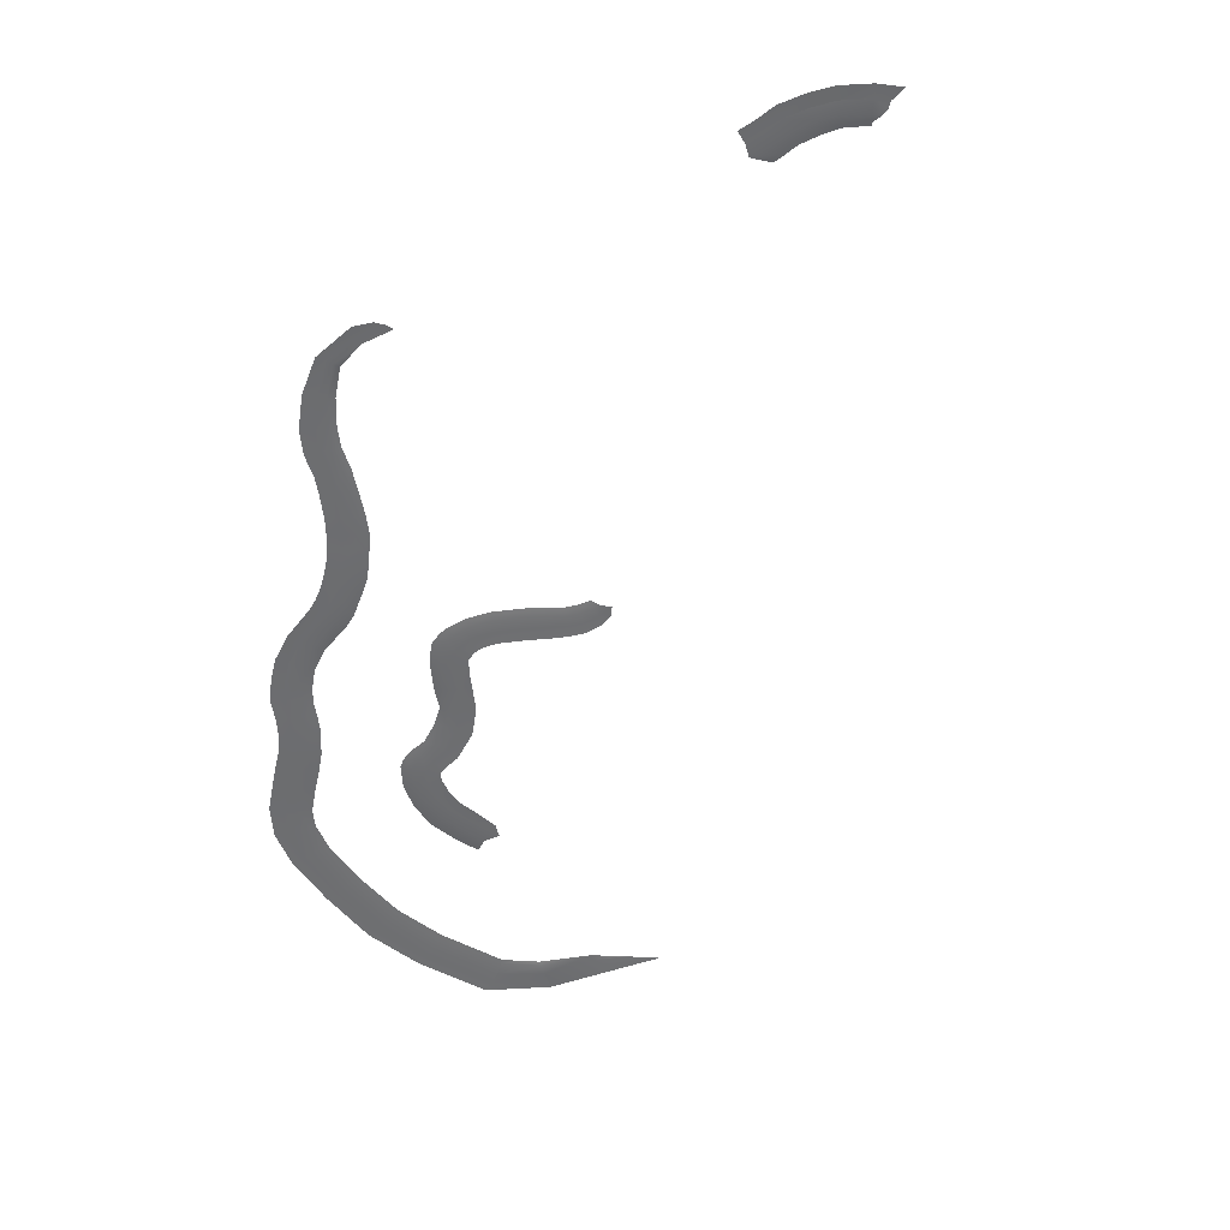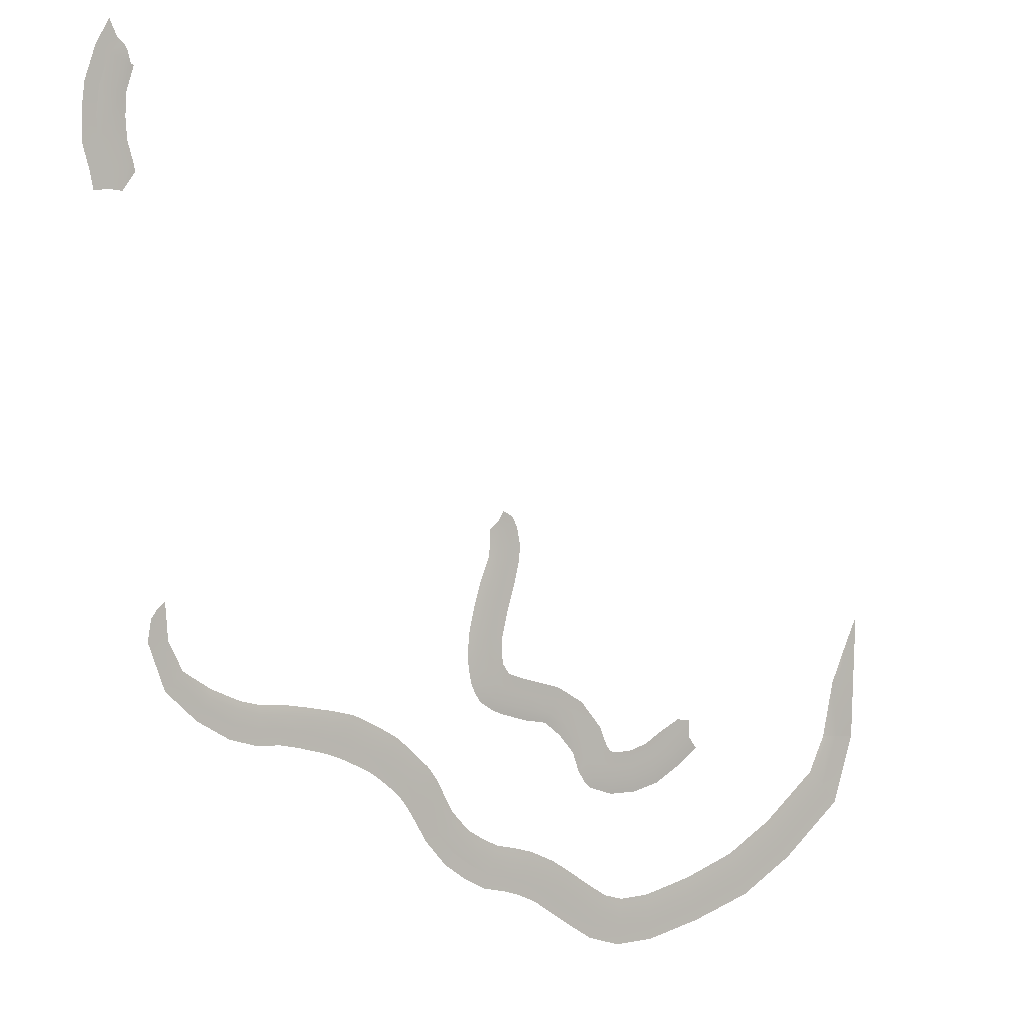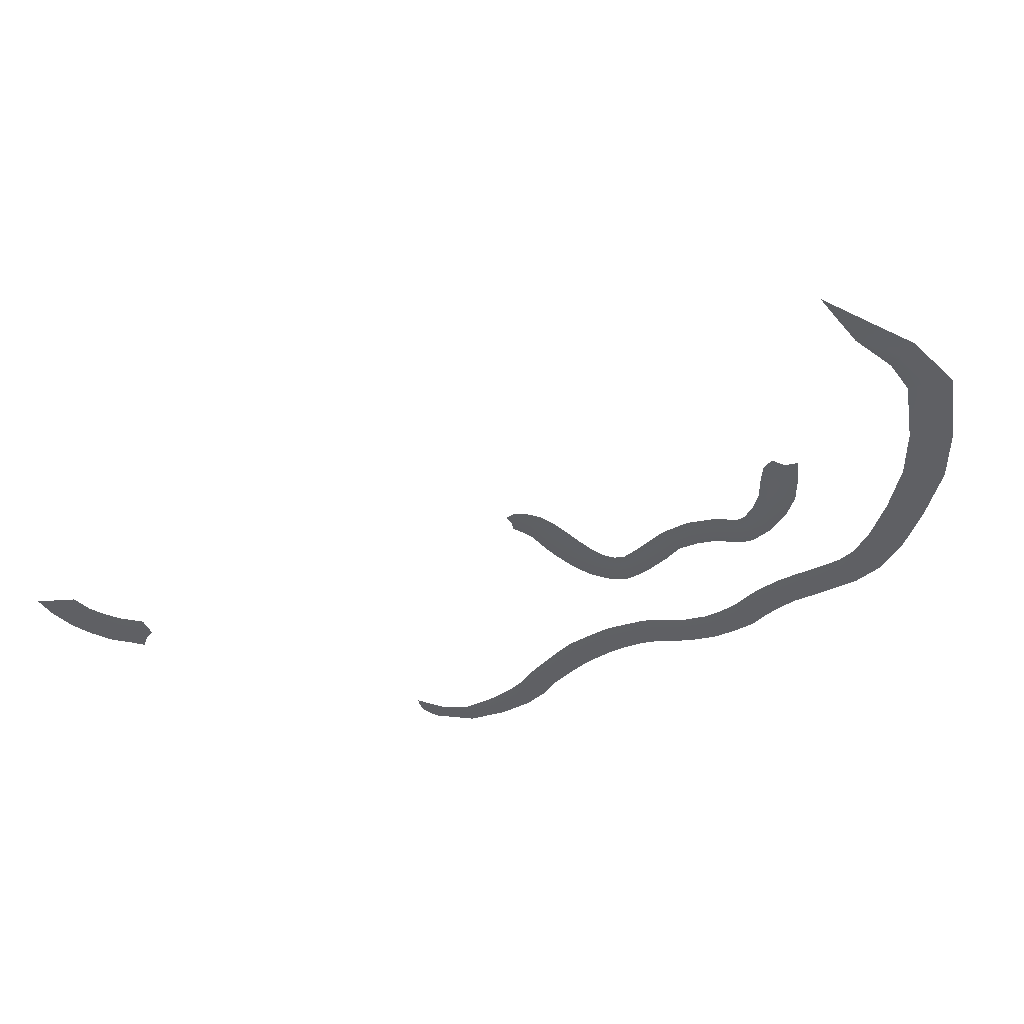
<metadata>
{"format":"obj","ext":"obj","renderer":"f3d","projection":"perspective","resolution":1024,"background":"white","views":[{"elev":-54.0,"azim":-67.7,"up":"+Y"},{"elev":4.1,"azim":-35.1,"up":"+Z"},{"elev":-43.4,"azim":61.5,"up":"+Y"}]}
</metadata>
<code>
o FP_jog_island.mo.030
v -47.76 -0.495 26.32
v -47.53 -0.485 28.32
v -47.23 -0.4497 27.01
v -48.19 -0.5225 28.23
v -49.53 -0.635 23.95
v -50.16 -0.635 27.99
v -51.96 -0.635 24.19
v -52.6 -0.635 27.39
v -54.44 -0.685 23.85
v -55.03 -0.685 26.79
v -48.56 -0.485 31.69
v -49.23 -0.5225 31.66
v -51.23 -0.635 31.59
v -53.72 -0.635 31.21
v -56.21 -0.685 30.83
v -48.83 -0.485 35.3
v -49.45 -0.5225 35.35
v -51.31 -0.635 35.5
v -53.79 -0.635 35.63
v -48.68 -0.485 38.94
v -49.23 -0.5225 39.03
v -50.88 -0.635 39.34
v -53.3 -0.635 39.86
v -51.51 -0.635 45.04
v -48.44 -0.635 45.51
v -49.07 -0.63 46.52
v -49.07 -0.635 43.92
v -47.8 -0.5225 43.47
v -56.29 -0.685 35.75
v -53.79 -0.635 35.63
v -53.3 -0.635 39.86
v -47.31 -0.485 43.29
v -55.75 -0.685 40.42
v -53.8 -0.685 46.08
v -51.47 -0.685 50.14
v -50.16 -0.6334 47.35
v -5.243 -0.4732 -62.57
v -8.333 -0.5107 -61.68
v -8.12 -0.4732 -61.1
v -5.479 -0.5107 -63.13
v -2.233 -0.485 -64.16
v -2.54 -0.5225 -64.66
v -0.03859 -0.5225 -66.23
v -1.251 -0.635 -67.77
v 1.164 -0.635 -69.46
v -0.3803 -0.635 -71.43
v 3.026 -0.635 -71.09
v 1.306 -0.635 -72.9
v 2.741 -0.635 -74.38
v 0.855 -0.685 -76.02
v 4.124 -0.635 -76.15
v 2.072 -0.685 -77.58
v 5.587 -0.635 -78.5
v 3.448 -0.685 -79.79
v 7.859 -0.635 -82.36
v 5.822 -0.685 -83.83
v 11.46 -0.635 -86.49
v 9.756 -0.685 -88.34
v 13.55 -0.685 -91.12
v 35.65 -0.5225 -93.33
v 36.03 -0.485 -92.69
v 40.16 -0.485 -95.54
v 32.26 -0.5225 -91.11
v 31.13 -0.635 -92.85
v 30.12 -0.5225 -90.1
v 29.09 -0.635 -91.9
v 27.55 -0.5225 -88.89
v 26.65 -0.635 -90.77
v 24.09 -0.5225 -87.83
v 23.32 -0.635 -89.66
v 20.6 -0.5225 -87.01
v 19.67 -0.635 -88.79
v 17.3 -0.5225 -85.36
v 16.24 -0.635 -86.9
v 14.22 -0.5225 -83.34
v 13.16 -0.635 -84.63
v 9.895 -0.635 -80.9
v 7.727 -0.635 -77.21
v 16.06 -0.485 -59.34
v 17.62 -0.5225 -60.72
v 17.21 -0.485 -61.04
v 16.51 -0.5225 -59.08
v 15.26 -0.485 -57.65
v 15.73 -0.5225 -57.43
v 14.89 -0.485 -55.53
v 15.35 -0.5225 -55.43
v 14.56 -0.485 -53.35
v 15.03 -0.5225 -53.3
v 14.74 -0.485 -50.86
v 15.18 -0.5225 -50.86
v 15.44 -0.5225 -48.44
v 16.52 -0.635 -50.86
v 16.79 -0.635 -48.73
v 19.25 -0.635 -49.21
v 17.4 -0.635 -46.36
v 19.83 -0.635 -46.98
v 20.38 -0.635 -44.76
v 22.79 -0.685 -45.43
v 23.46 -0.685 -43.27
v 35.33 -0.635 -66.58
v 38.45 -0.635 -70.28
v 34.37 -0.5225 -67.89
v 37.05 -0.635 -64.73
v 32.04 -0.635 -64.22
v 33.07 -0.635 -61.88
v 28.21 -0.635 -60.85
v 28.8 -0.685 -58.42
v 25.25 -0.635 -60.04
v 25.97 -0.685 -57.64
v 23.32 -0.635 -59.4
v 23.08 -0.685 -56.57
v 21.87 -0.635 -58.77
v 20.63 -0.635 -57.93
v 20.66 -0.635 -60.97
v 18.84 -0.635 -59.74
v 19.86 -0.5225 -62.2
v 19.59 -0.485 -62.6
v 28.04 -0.635 -94.17
v 26.99 -0.685 -96.44
v 24.8 -0.685 -95.42
v 28.61 -0.685 -97.19
v 29.87 -0.635 -95.02
v 33.1 -0.635 -97.31
v 34.53 -0.635 -95.25
v 38.49 -0.635 -97.94
v 39.74 -0.5225 -96.14
v 43.85 -0.5225 -98.78
v 44.22 -0.485 -98.14
v 47.79 -0.5225 -100
v 47.86 -0.485 -99.23
v 53.67 -0.5225 -99.97
v 53.6 -0.485 -99.17
v 63.22 -0.5225 -98.06
v 63.02 -0.485 -97.25
v 73.14 -0.485 -94.02
v 32.64 -0.485 -90.53
v 30.46 -0.485 -89.5
v 27.85 -0.485 -88.26
v 24.35 -0.485 -87.22
v 20.91 -0.485 -86.42
v 17.65 -0.485 -84.85
v 14.57 -0.485 -82.91
v 11.09 -0.5225 -79.88
v 31.68 -0.685 -99.36
v 37.1 -0.635 -100
v 41.67 -0.635 -103
v 42.77 -0.635 -100.7
v 47.56 -0.635 -102.3
v 53.86 -0.635 -102.4
v 63.82 -0.635 -100.5
v 73.55 -0.5225 -94.86
v 82.25 -0.485 -88.96
v 18.76 -0.635 -91.14
v 17.85 -0.685 -93.49
v 21.95 -0.685 -94.47
v 22.63 -0.635 -92.07
v 25.72 -0.635 -93.1
v 17.98 -0.635 -44.09
v 21.1 -0.635 -42.44
v 18.74 -0.635 -41.62
v 19.65 -0.635 -39.36
v 18.28 -0.5225 -39.03
v 19.34 -0.5225 -36.42
v 18.88 -0.485 -36.31
v 19.73 -0.5225 -33.98
v 19.28 -0.485 -33.94
v 19.69 -0.5225 -31.48
v 19.23 -0.485 -31.48
v 20.85 -0.6378 -30.04
v 21.71 -0.685 -49.68
v 19.02 -0.635 -51.05
v 21.51 -0.685 -51.25
v 18.96 -0.635 -52.99
v 21.47 -0.685 -53.03
v 19.21 -0.635 -54.67
v 21.88 -0.685 -54.92
v 19.5 -0.635 -55.96
v 20.02 -0.635 -57.05
v 17.85 -0.635 -58.31
v 40.58 -0.685 -105.3
v 35.72 -0.685 -102.1
v 47.15 -0.635 -104.8
v 54.08 -0.635 -104.9
v 64.39 -0.635 -102.9
v 74.79 -0.635 -97.37
v 82.77 -0.5225 -89.75
v 92.72 -0.485 -80.77
v 46.74 -0.685 -107.3
v 54.31 -0.685 -107.4
v 64.97 -0.685 -105.3
v 75.74 -0.635 -99.7
v 85.71 -0.635 -94.21
v 84.33 -0.635 -92.12
v 97.34 -0.635 -85.11
v 95.8 -0.635 -83.14
v 21.88 -0.635 -39.95
v 20.71 -0.635 -36.74
v 21.08 -0.635 -34.11
v 21.07 -0.635 -31.48
v 49.9 -0.635 -74.98
v 46.36 -0.685 -72.54
v 49.56 -0.685 -72.49
v 46.02 -0.635 -75.04
v 50.23 -0.635 -77.48
v 45.68 -0.635 -77.55
v 45.43 -0.5225 -79.31
v 42 -0.635 -76.47
v 41.09 -0.5225 -77.87
v 39.7 -0.5225 -76.57
v 39.43 -0.485 -77.06
v 38.14 -0.485 -75.05
v -17.32 -0.5107 -59.41
v -17.24 -0.4732 -58.98
v -11.92 -0.4732 -60.08
v -21.36 -0.5107 -58.63
v -21.54 -0.6232 -59.78
v -25.75 -0.5107 -58.28
v -25.92 -0.6232 -59.45
v -29.91 -0.6232 -58.24
v -26.38 -0.6232 -61.92
v -30.78 -0.6232 -60.59
v -31.65 -0.6732 -62.94
v -36.33 -0.6232 -57.24
v -12.01 -0.5107 -60.61
v -17.55 -0.6232 -60.69
v -18.17 -0.6232 -63.11
v -21.91 -0.6232 -62.26
v -22.28 -0.6732 -64.74
v -26.84 -0.6732 -64.39
v 60.26 -0.485 -76.56
v 64.41 -0.521 -72.94
v 64.84 -0.483 -73.47
v 59.89 -0.5225 -75.94
v 55.5 -0.5225 -78.31
v 54.87 -0.635 -76.29
v 53.94 -0.635 -73.95
v 53 -0.685 -71.61
v 39.87 -0.635 -73.59
v 43.51 -0.635 -74.31
v 42.05 -0.635 -72.34
v 40.6 -0.635 -68.95
v 38.76 -0.685 -62.88
v 33.75 -0.685 -59.86
v 11.49 -0.485 -79.54
v 9.126 -0.5225 -76.39
v 6.176 -0.635 -74.71
v 4.627 -0.635 -72.73
v 24.25 -0.685 -40.64
v 22.8 -0.635 -37.2
v 23.27 -0.635 -34.35
v 22.9 -0.635 -31.38
v 17.13 -0.635 -56.78
v 16.75 -0.635 -55.13
v 16.46 -0.635 -53.14
v 14.9 -0.635 -89.01
v 11.46 -0.635 -86.49
v -21.3 -0.4732 -58.25
v -25.69 -0.4732 -57.9
v -29.59 -0.5107 -57.25
v -35.45 -0.6232 -55.8
v -42.45 -0.6232 -46.21
v -44.23 -0.6732 -40.93
v -42.97 -0.6732 -39.94
v -43.78 -0.6232 -46.31
v -40.76 -0.6232 -52.13
v -41.77 -0.6232 -53.03
v -37.54 -0.6732 -59.43
v -12.26 -0.6232 -62.18
v -8.974 -0.6232 -63.43
v -13.04 -0.6232 -64.55
v -9.971 -0.6232 -65.72
v -10.97 -0.6732 -68.02
v -7.288 -0.6232 -67.04
v -2.712 -0.635 -69.79
v -4.766 -0.635 -68.28
v -6.07 -0.685 -70.42
v -8.389 -0.6732 -69.28
v 40.78 -0.485 -78.33
v 45.35 -0.485 -79.9
v 50.5 -0.5225 -79.41
v -29.48 -0.4732 -56.92
v -34.96 -0.5107 -54.87
v -40.08 -0.5107 -51.49
v 21.53 -0.485 -63.44
v 21.75 -0.5225 -63.02
v 22.43 -0.635 -61.74
v 23.69 -0.485 -64.12
v 23.9 -0.5225 -63.7
v 24.53 -0.635 -62.43
v 27.62 -0.635 -63.28
v 31.15 -0.5225 -65.42
v 16.07 -0.5225 -46.03
v 16.65 -0.5225 -43.7
v 17.42 -0.5225 -41.19
v 16.21 -0.485 -43.57
v 16.98 -0.485 -41.05
v 24.75 -0.685 -31.27
v 23.67 -0.685 -29.29
v 25.4 -0.685 -34.59
v 25.01 -0.685 -37.69
v 5.952 -0.5225 -71.54
v 6.394 -0.485 -71.14
v 8.131 -0.485 -73.39
v 4.456 -0.485 -69.39
v 4.098 -0.5225 -69.81
v 2.225 -0.5225 -68.09
v -45.43 -0.6732 -42.58
v -46.05 -0.6732 -46.2
v -43.12 -0.6732 -54.23
v -6.187 -0.6232 -64.79
v -3.462 -0.635 -66.13
v 45.02 -0.685 -72.14
v 44.23 -0.685 -71.08
v 42.76 -0.685 -67.63
v 76.7 -0.685 -102
v 87.1 -0.685 -96.31
v 98.88 -0.685 -87.08
v -13.83 -0.6732 -66.93
v 63.11 -0.635 -71.35
v 58.8 -0.635 -74.1
v 98.21 -0.485 -64.16
v 97.1 -0.5198 -74.38
v 96.06 -0.373 -74.27
v 99.31 -0.507 -74.56
v 99.51 -0.5077 -64.22
v 101.3 -0.5388 -64.3
v -34.8 -0.4732 -54.56
v -39.85 -0.4732 -51.28
v 26.72 -0.485 -65.05
v 26.95 -0.5225 -64.61
v 100.9 -0.4981 -74.69
v 95.8 -0.635 -83.14
v 99.31 -0.507 -74.56
v 97.34 -0.635 -85.11
v 103.1 -0.485 -74.88
v 98.88 -0.685 -87.08
v 7.642 -0.5225 -73.72
v 9.592 -0.485 -76.11
v 38.57 -0.5225 -74.68
v 36.97 -0.485 -71.7
v 37.34 -0.5225 -71.35
v 34.05 -0.485 -68.32
v 30.86 -0.485 -65.82
v 17.82 -0.485 -38.91
v -1.925 -0.685 -73.4
v -4.082 -0.685 -71.73
v 57.51 -0.635 -71.95
v 56.23 -0.685 -69.8
v 60.42 -0.685 -67.82
v 63.02 -0.685 -68.24
v 101.3 -0.5388 -64.3
v 103.8 -0.6305 -52.01
v 103.4 -0.5763 -64.4
v 101.5 -0.5586 -57.04
v 99.51 -0.5077 -64.22
v 93.49 -0.5225 -81.37
v 100.9 -0.4981 -74.69
v 103.4 -0.5763 -64.4
v 100.8 -0.515 -58.61
v 98.21 -0.485 -64.16
v 50.59 -0.485 -80.06
v 0.3656 -0.485 -65.72
v 2.579 -0.485 -67.63
v -0.4144 -0.685 -74.72
v 14.9 -0.635 -89.01
v -18.78 -0.6732 -65.53
v 14.99 -0.485 -48.34
v 15.62 -0.485 -45.91
v 22.25 -0.685 -47.6
v 55.71 -0.485 -78.98
v 96.06 -0.373 -74.27
v 93.49 -0.5225 -81.37
v 92.72 -0.485 -80.77
v 97.1 -0.5198 -74.38
v 21.86 -0.685 -28.38
v 103.1 -0.485 -74.88
f 3 1 2
f 2 1 4
f 1 5 4
f 4 5 6
f 5 7 6
f 6 7 8
f 7 9 8
f 8 9 10
f 2 4 11
f 11 4 12
f 4 6 12
f 12 6 13
f 6 8 13
f 13 8 14
f 8 10 14
f 14 10 15
f 11 12 16
f 16 12 17
f 12 13 17
f 17 13 18
f 13 14 18
f 18 14 19
f 16 17 20
f 20 17 21
f 17 18 21
f 21 18 22
f 18 23 22
f 22 23 24
f 26 25 24
f 24 25 27
f 25 28 27
f 27 28 21
f 15 29 14
f 14 29 30
f 29 31 30
f 32 20 28
f 28 20 21
f 29 33 31
f 31 33 34
f 31 34 24
f 24 34 35
f 35 36 24
f 24 36 26
f 24 27 22
f 22 27 21
f 18 19 23
f 39 37 38
f 38 37 40
f 37 41 40
f 40 41 42
f 41 43 42
f 42 43 44
f 43 45 44
f 44 45 46
f 45 47 46
f 46 47 48
f 47 49 48
f 48 49 50
f 49 51 50
f 50 51 52
f 51 53 52
f 52 53 54
f 53 55 54
f 54 55 56
f 55 57 56
f 56 57 58
f 57 59 58
f 62 60 61
f 61 60 63
f 60 64 63
f 63 64 65
f 64 66 65
f 65 66 67
f 66 68 67
f 67 68 69
f 68 70 69
f 69 70 71
f 70 72 71
f 71 72 73
f 72 74 73
f 73 74 75
f 74 76 75
f 75 76 77
f 76 55 77
f 77 55 78
f 55 53 78
f 78 53 51
f 81 79 80
f 80 79 82
f 79 83 82
f 82 83 84
f 83 85 84
f 84 85 86
f 85 87 86
f 86 87 88
f 87 89 88
f 88 89 90
f 89 91 90
f 90 91 92
f 91 93 92
f 92 93 94
f 93 95 94
f 94 95 96
f 95 97 96
f 96 97 98
f 97 99 98
f 102 100 101
f 101 100 103
f 100 104 103
f 103 104 105
f 104 106 105
f 105 106 107
f 106 108 107
f 107 108 109
f 108 110 109
f 109 110 111
f 110 112 111
f 111 112 113
f 112 114 113
f 113 114 115
f 114 116 115
f 115 116 80
f 116 117 80
f 80 117 81
f 120 118 119
f 119 118 121
f 118 122 121
f 121 122 123
f 122 124 123
f 123 124 125
f 124 126 125
f 125 126 127
f 126 128 127
f 127 128 129
f 128 130 129
f 129 130 131
f 130 132 131
f 131 132 133
f 132 134 133
f 133 134 135
f 61 63 136
f 136 63 137
f 63 65 137
f 137 65 138
f 65 67 138
f 138 67 139
f 67 69 139
f 139 69 140
f 69 71 140
f 140 71 141
f 71 73 141
f 141 73 142
f 73 75 142
f 142 75 143
f 75 77 143
f 143 77 78
f 121 123 144
f 144 123 145
f 123 125 145
f 145 125 146
f 125 147 146
f 146 147 148
f 147 129 148
f 148 129 149
f 129 131 149
f 149 131 150
f 131 133 150
f 150 133 151
f 133 135 151
f 151 135 152
f 59 153 154
f 154 153 155
f 153 156 155
f 155 156 120
f 156 157 120
f 120 157 118
f 157 66 118
f 118 66 122
f 66 64 122
f 122 64 124
f 64 60 124
f 124 60 126
f 60 62 126
f 126 62 128
f 95 158 97
f 97 158 159
f 158 160 159
f 159 160 161
f 160 162 161
f 161 162 163
f 162 164 163
f 163 164 165
f 164 166 165
f 165 166 167
f 166 168 167
f 167 168 169
f 96 170 94
f 94 170 171
f 170 172 171
f 171 172 173
f 172 174 173
f 173 174 175
f 174 176 175
f 175 176 177
f 176 178 177
f 177 178 179
f 178 113 179
f 179 113 115
f 181 146 180
f 180 146 182
f 146 148 182
f 182 148 183
f 148 149 183
f 183 149 184
f 149 150 184
f 184 150 185
f 150 151 185
f 185 151 186
f 151 152 186
f 186 152 187
f 180 182 188
f 188 182 189
f 182 183 189
f 189 183 190
f 183 184 190
f 190 184 191
f 184 185 191
f 191 185 192
f 185 193 192
f 192 193 194
f 193 195 194
f 97 159 99
f 99 159 196
f 159 161 196
f 196 161 197
f 161 163 197
f 197 163 198
f 163 165 198
f 198 165 199
f 165 167 199
f 199 167 169
f 202 200 201
f 201 200 203
f 200 204 203
f 203 204 205
f 204 206 205
f 205 206 207
f 206 208 207
f 207 208 209
f 208 210 209
f 209 210 211
f 214 212 213
f 213 212 215
f 212 216 215
f 215 216 217
f 216 218 217
f 217 218 219
f 218 220 219
f 219 220 221
f 220 222 221
f 221 222 223
f 39 224 214
f 214 224 212
f 224 225 212
f 212 225 216
f 225 226 216
f 216 226 227
f 226 228 227
f 227 228 220
f 228 229 220
f 220 229 222
f 232 230 231
f 231 230 233
f 230 234 233
f 233 234 235
f 234 204 235
f 235 204 236
f 204 200 236
f 236 200 237
f 200 202 237
f 207 238 239
f 239 238 240
f 238 101 240
f 240 101 241
f 101 103 241
f 241 103 242
f 103 105 242
f 242 105 243
f 105 107 243
f 142 143 244
f 244 143 245
f 143 78 245
f 245 78 246
f 78 51 246
f 246 51 247
f 51 49 247
f 247 49 47
f 99 196 248
f 248 196 249
f 196 197 249
f 249 197 250
f 197 198 250
f 250 198 251
f 198 199 251
f 251 199 169
f 82 84 179
f 179 84 252
f 84 86 252
f 252 86 253
f 86 88 253
f 253 88 254
f 88 90 254
f 254 90 92
f 256 74 255
f 255 74 153
f 74 72 153
f 153 72 156
f 72 70 156
f 156 70 157
f 70 68 157
f 157 68 66
f 213 215 257
f 257 215 258
f 215 217 258
f 258 217 259
f 217 219 259
f 259 219 260
f 219 221 260
f 260 221 223
f 263 261 262
f 262 261 264
f 261 265 264
f 264 265 266
f 265 223 266
f 266 223 267
f 223 222 267
f 39 38 224
f 224 38 268
f 38 269 268
f 268 269 270
f 269 271 270
f 270 271 272
f 271 273 272
f 46 274 44
f 44 274 275
f 274 276 275
f 275 276 273
f 276 277 273
f 273 277 272
f 210 208 278
f 278 208 279
f 208 206 279
f 279 206 280
f 206 204 280
f 280 204 234
f 258 259 281
f 281 259 282
f 259 260 282
f 282 260 283
f 260 265 283
f 283 265 261
f 117 116 284
f 284 116 285
f 116 114 285
f 285 114 286
f 114 112 286
f 286 112 110
f 284 285 287
f 287 285 288
f 285 286 288
f 288 286 289
f 286 110 289
f 289 110 108
f 108 106 289
f 289 106 290
f 106 104 290
f 290 104 291
f 104 100 291
f 291 100 102
f 93 292 95
f 95 292 158
f 292 293 158
f 158 293 294
f 293 295 294
f 294 295 296
f 298 297 251
f 251 297 250
f 297 299 250
f 250 299 249
f 299 300 249
f 249 300 248
f 303 301 302
f 302 301 304
f 301 305 304
f 304 305 306
f 305 45 306
f 306 45 43
f 262 264 307
f 307 264 308
f 264 266 308
f 308 266 309
f 266 267 309
f 38 40 269
f 269 40 310
f 40 311 310
f 310 311 275
f 311 44 275
f 239 240 312
f 312 240 313
f 240 241 313
f 313 241 314
f 241 242 314
f 190 191 315
f 315 191 316
f 191 192 316
f 316 192 317
f 192 194 317
f 224 268 225
f 225 268 226
f 268 270 226
f 226 270 318
f 270 272 318
f 231 233 319
f 319 233 320
f 233 235 320
f 320 235 236
f 323 321 322
f 322 321 324
f 321 325 324
f 324 325 326
f 201 203 312
f 312 203 239
f 203 205 239
f 239 205 207
f 281 282 327
f 327 282 328
f 282 283 328
f 328 283 261
f 287 288 329
f 329 288 330
f 288 289 330
f 330 289 290
f 333 331 332
f 332 331 334
f 331 335 334
f 334 335 336
f 177 253 175
f 175 253 173
f 253 254 173
f 173 254 92
f 338 337 303
f 303 337 301
f 337 247 301
f 301 247 47
f 244 245 338
f 338 245 337
f 245 246 337
f 337 246 247
f 207 209 238
f 238 209 339
f 209 211 339
f 339 211 340
f 238 341 101
f 101 341 102
f 341 342 102
f 102 342 343
f 158 294 160
f 160 294 162
f 294 344 162
f 162 344 164
f 48 345 46
f 46 345 274
f 345 346 274
f 274 346 276
f 349 347 348
f 348 347 237
f 347 236 237
f 236 347 320
f 320 347 319
f 347 350 319
f 353 351 352
f 352 351 354
f 351 355 354
f 185 186 193
f 193 186 356
f 186 187 356
f 290 291 330
f 330 291 343
f 291 102 343
f 269 310 271
f 271 310 273
f 310 275 273
f 324 326 357
f 357 326 358
f 360 359 355
f 355 359 354
f 279 280 361
f 361 280 234
f 41 362 43
f 43 362 363
f 50 364 48
f 48 364 345
f 57 365 59
f 59 365 153
f 228 226 366
f 366 226 318
f 40 42 311
f 311 42 44
f 125 127 147
f 147 127 129
f 89 367 91
f 91 367 368
f 98 369 96
f 96 369 170
f 55 76 256
f 256 76 74
f 115 80 179
f 179 80 82
f 301 47 305
f 305 47 45
f 179 252 177
f 177 252 253
f 220 218 227
f 227 218 216
f 173 92 171
f 171 92 94
f 176 111 178
f 178 111 113
f 230 370 234
f 234 370 361
f 93 91 292
f 292 91 368
f 304 306 363
f 363 306 43
f 144 145 181
f 181 145 146
f 292 368 293
f 293 368 295
f 238 339 341
f 341 339 340
f 373 371 372
f 372 371 374
f 169 375 251
f 251 375 298
f 372 374 332
f 332 374 333
f 358 376 357
f 195 193 356
f 265 260 223
f 349 350 347
f 340 342 341
f 329 330 343
f 294 296 344

</code>
